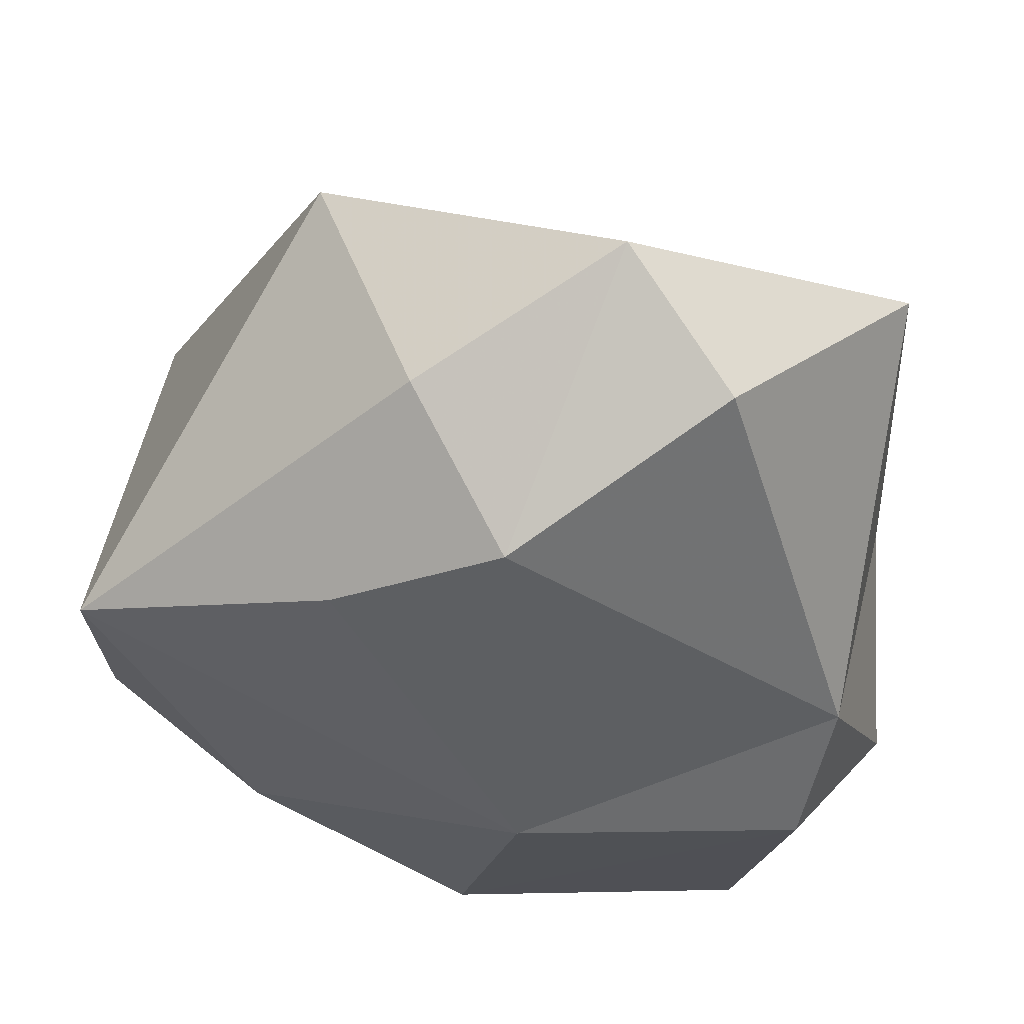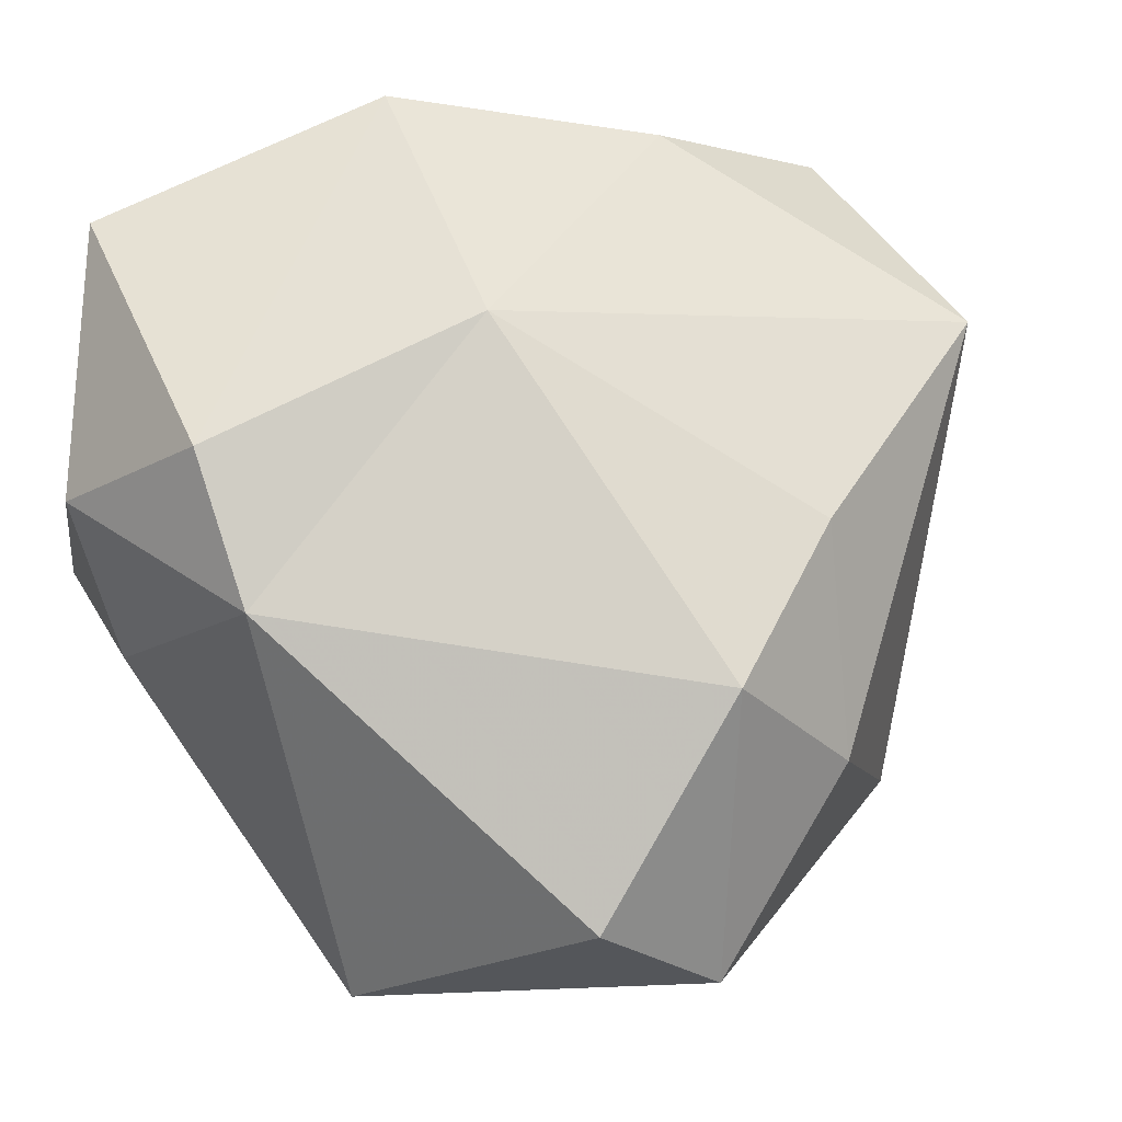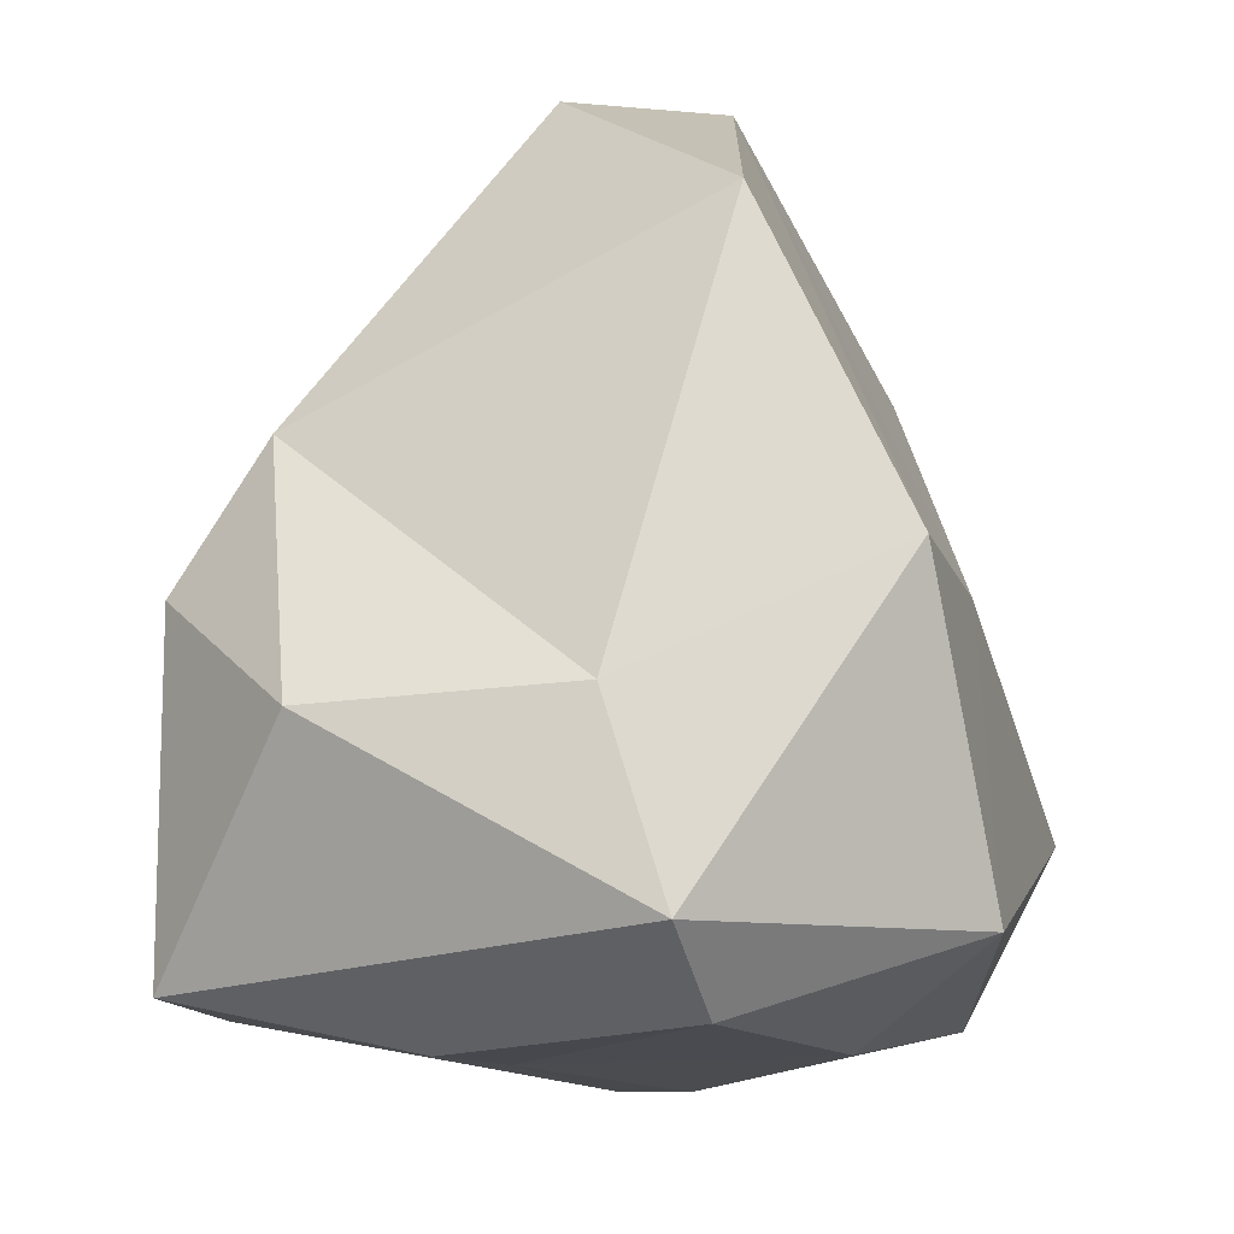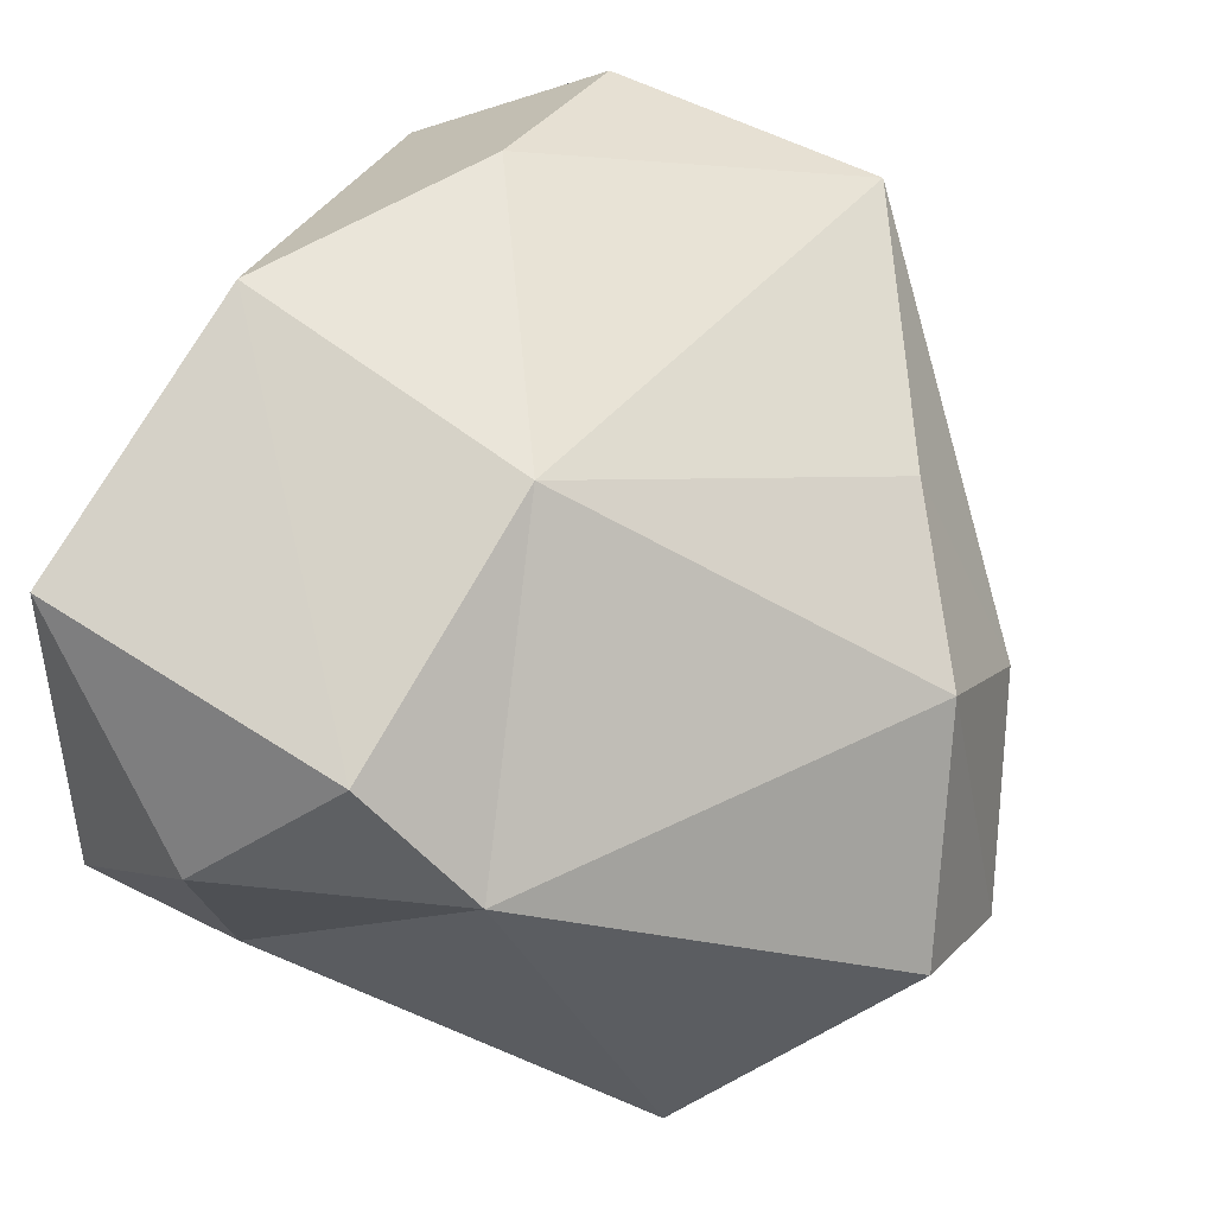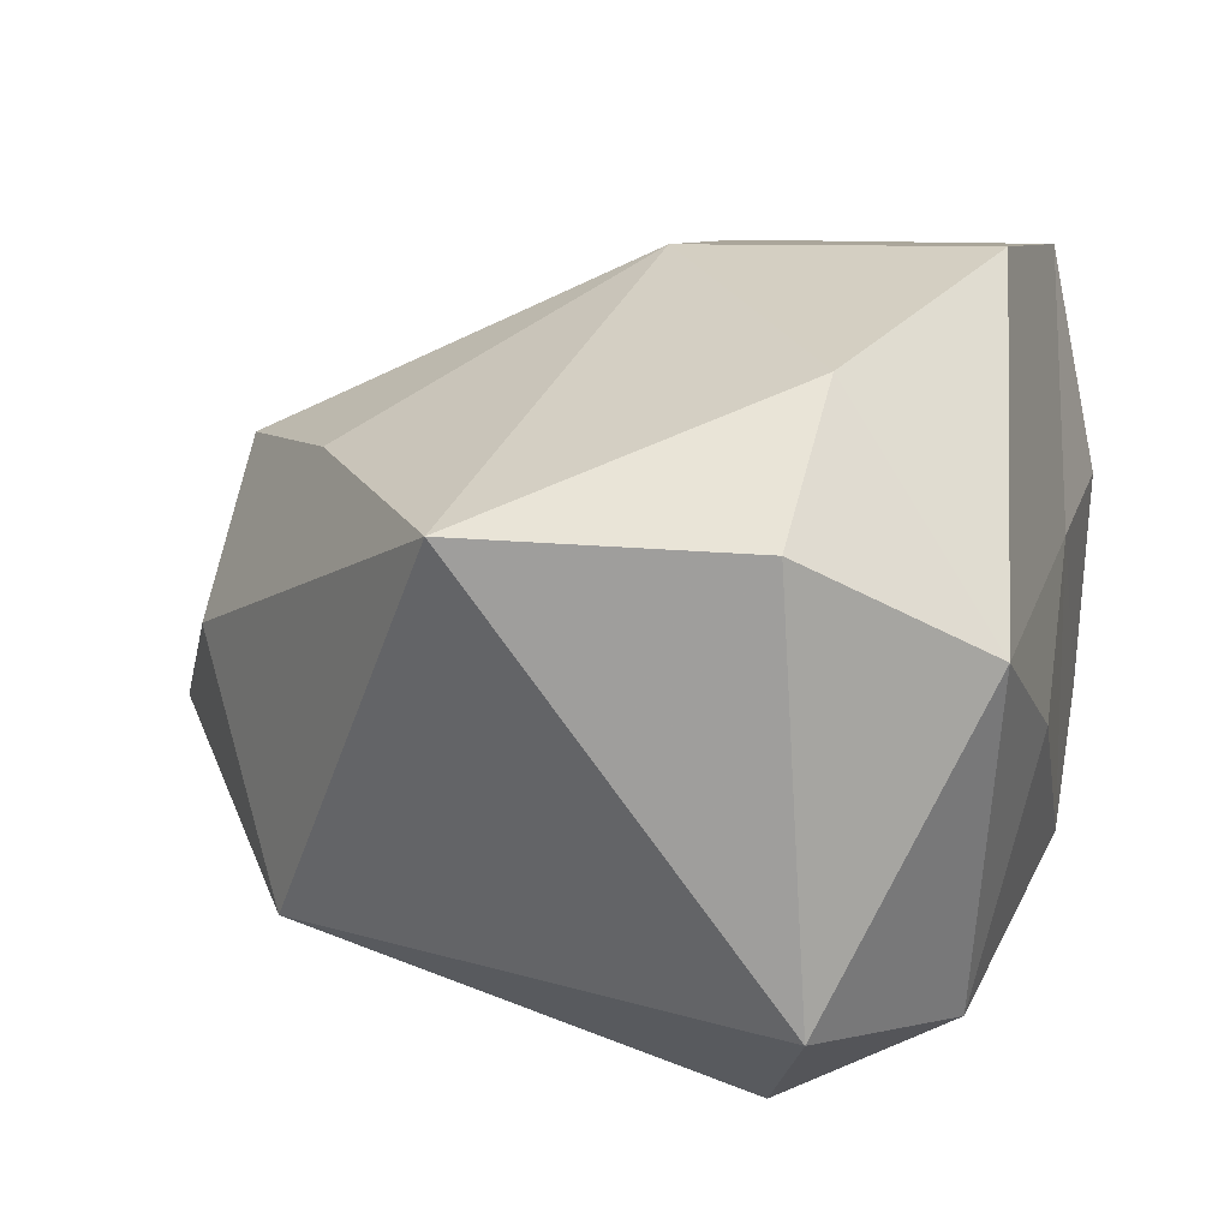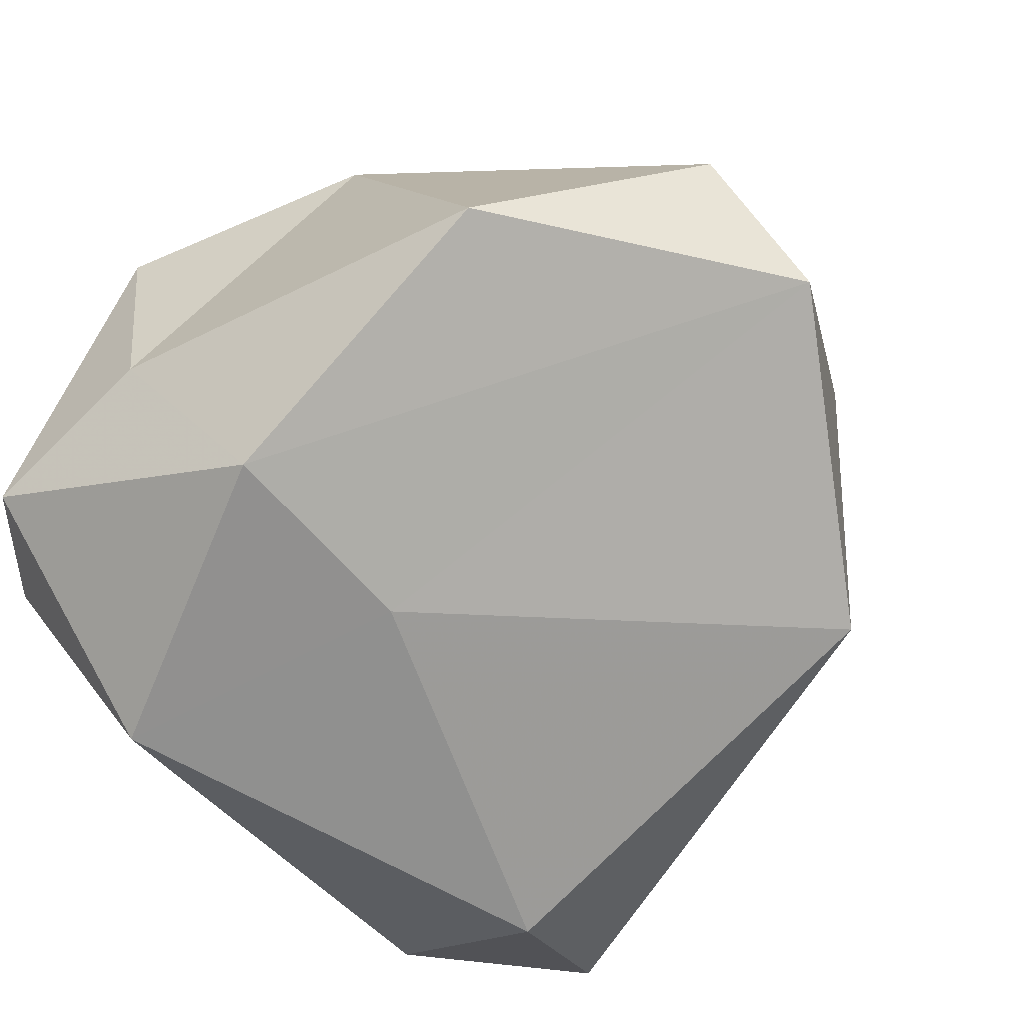
<metadata>
{"format":"obj","ext":"obj","renderer":"f3d","projection":"perspective","resolution":1024,"background":"white","views":[{"elev":71.3,"azim":8.2,"up":"+Y"},{"elev":47.9,"azim":148.6,"up":"+Z"},{"elev":-18.6,"azim":104.7,"up":"+Y"},{"elev":66.5,"azim":114.1,"up":"+Z"},{"elev":18.5,"azim":-82.1,"up":"+Z"},{"elev":-62.0,"azim":126.4,"up":"+Z"}]}
</metadata>
<code>
v 0.8612 -0.5133 0.9812
v 0.477 -0.384 -0.9572
v 1.127 -0.4617 -0.3286
v 0.1295 0.5152 1.098
v -1.271 0.9077 0.6869
v -0.7015 1.439 -0.5493
v 1.053 0.7938 0.6608
v 0.01656 1.641 0.5678
v 0.1438 -0.5742 0.3247
v 0.7155 -0.6539 0.3434
v 0.8255 -0.633 -0.3467
v -0.5359 -0.5404 0.02381
v -1.052 -0.4371 0.3679
v 0.1238 -0.5863 -0.5334
v -0.8107 -0.362 -0.6676
v 1.259 0.04648 0.5329
v 1.182 0.07587 -0.1746
v -0.05215 -0.3865 1.153
v 0.9929 0.4184 0.9417
v -1.287 0.08314 0.6806
v -0.7601 0.01028 0.9818
v -0.7974 0.1342 -0.9441
v -1.32 0.004528 -0.5236
v 0.961 0.4311 -0.8873
v 0.341 0.4767 -0.8977
v 1.084 1.308 -0.5004
v 0.5834 1.844 0.08961
v -0.4789 1.333 0.6702
v -0.315 1.722 0.1199
v 0.2339 1.931 -0.2927
f 1 10 3
f 9 12 14
f 9 14 11
f 1 3 16
f 2 15 22
f 3 2 24
f 1 16 19
f 13 20 23
f 2 22 25
f 3 24 17
f 4 7 8
f 5 4 28
f 6 5 29
f 7 26 27
f 27 30 8
f 27 26 30
f 30 29 8
f 30 6 29
f 29 28 8
f 29 5 28
f 28 4 8
f 8 7 27
f 17 26 7
f 17 24 26
f 24 30 26
f 25 6 30
f 25 22 6
f 23 5 6
f 23 20 5
f 21 4 5
f 21 18 4
f 19 7 4
f 19 16 7
f 24 25 30
f 24 2 25
f 22 23 6
f 22 15 23
f 15 13 23
f 20 21 5
f 20 13 21
f 13 18 21
f 18 19 4
f 18 1 19
f 16 17 7
f 16 3 17
f 11 2 3
f 11 14 2
f 14 15 2
f 14 12 15
f 12 13 15
f 12 9 13
f 9 18 13
f 3 10 11
f 10 9 11
f 9 1 18
f 9 10 1

</code>
